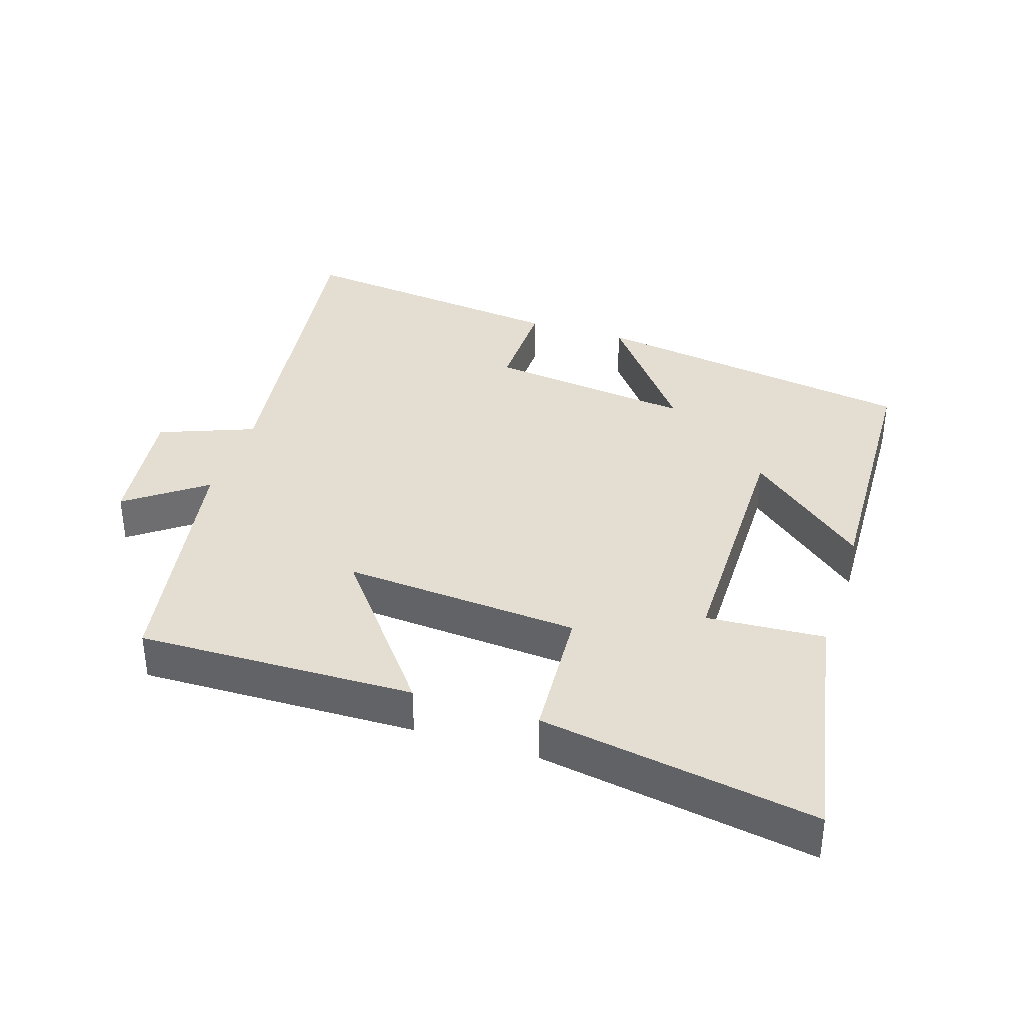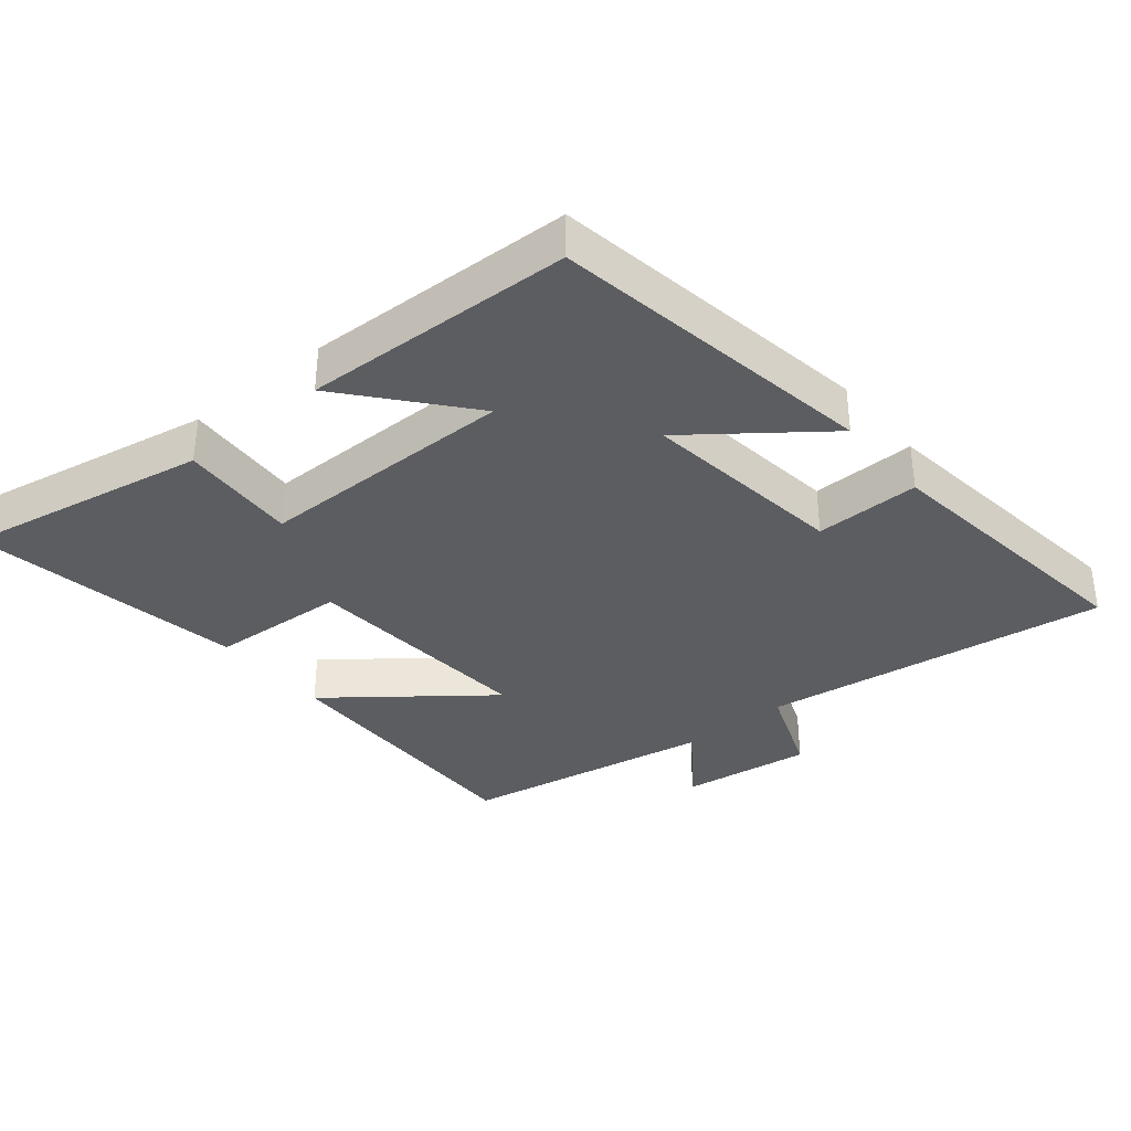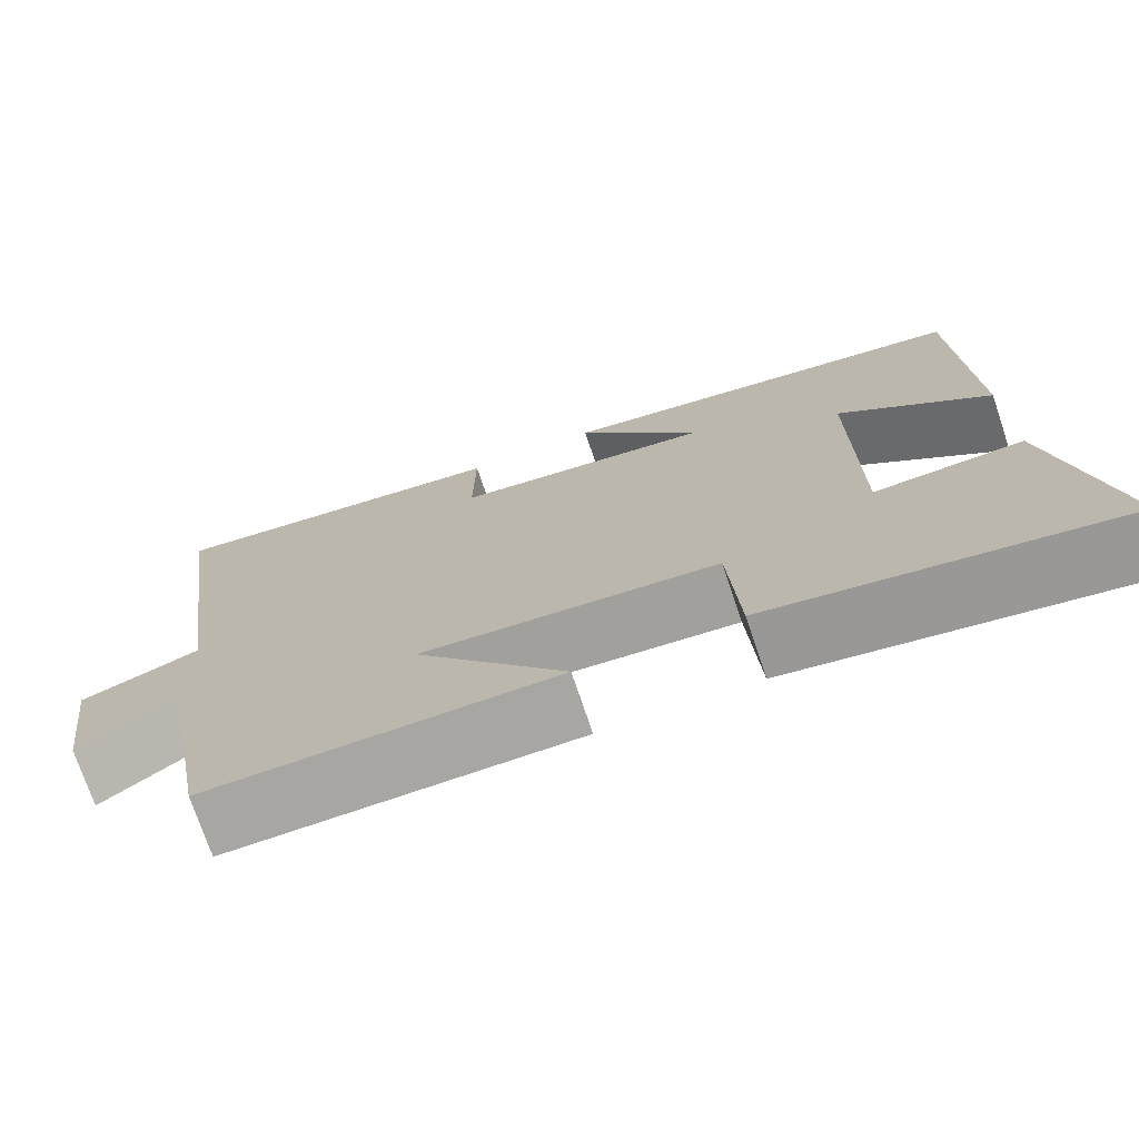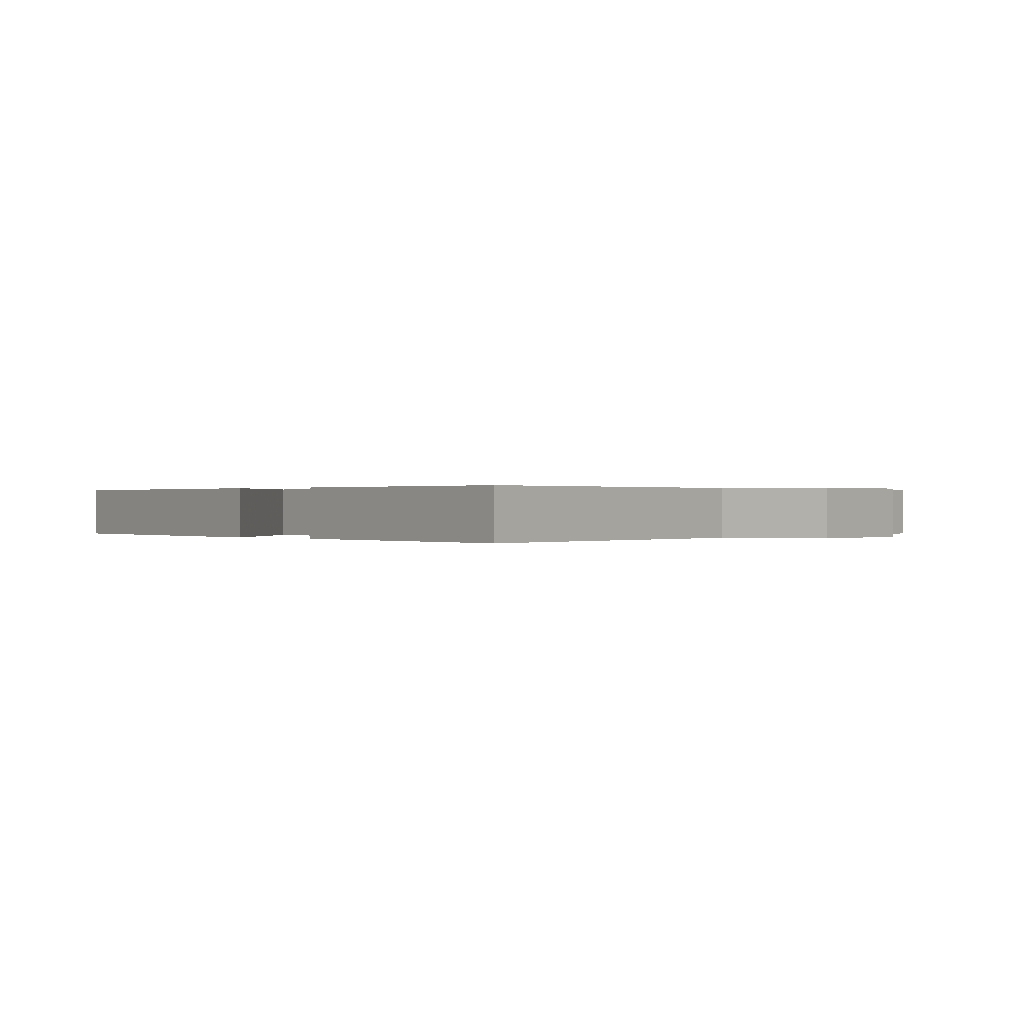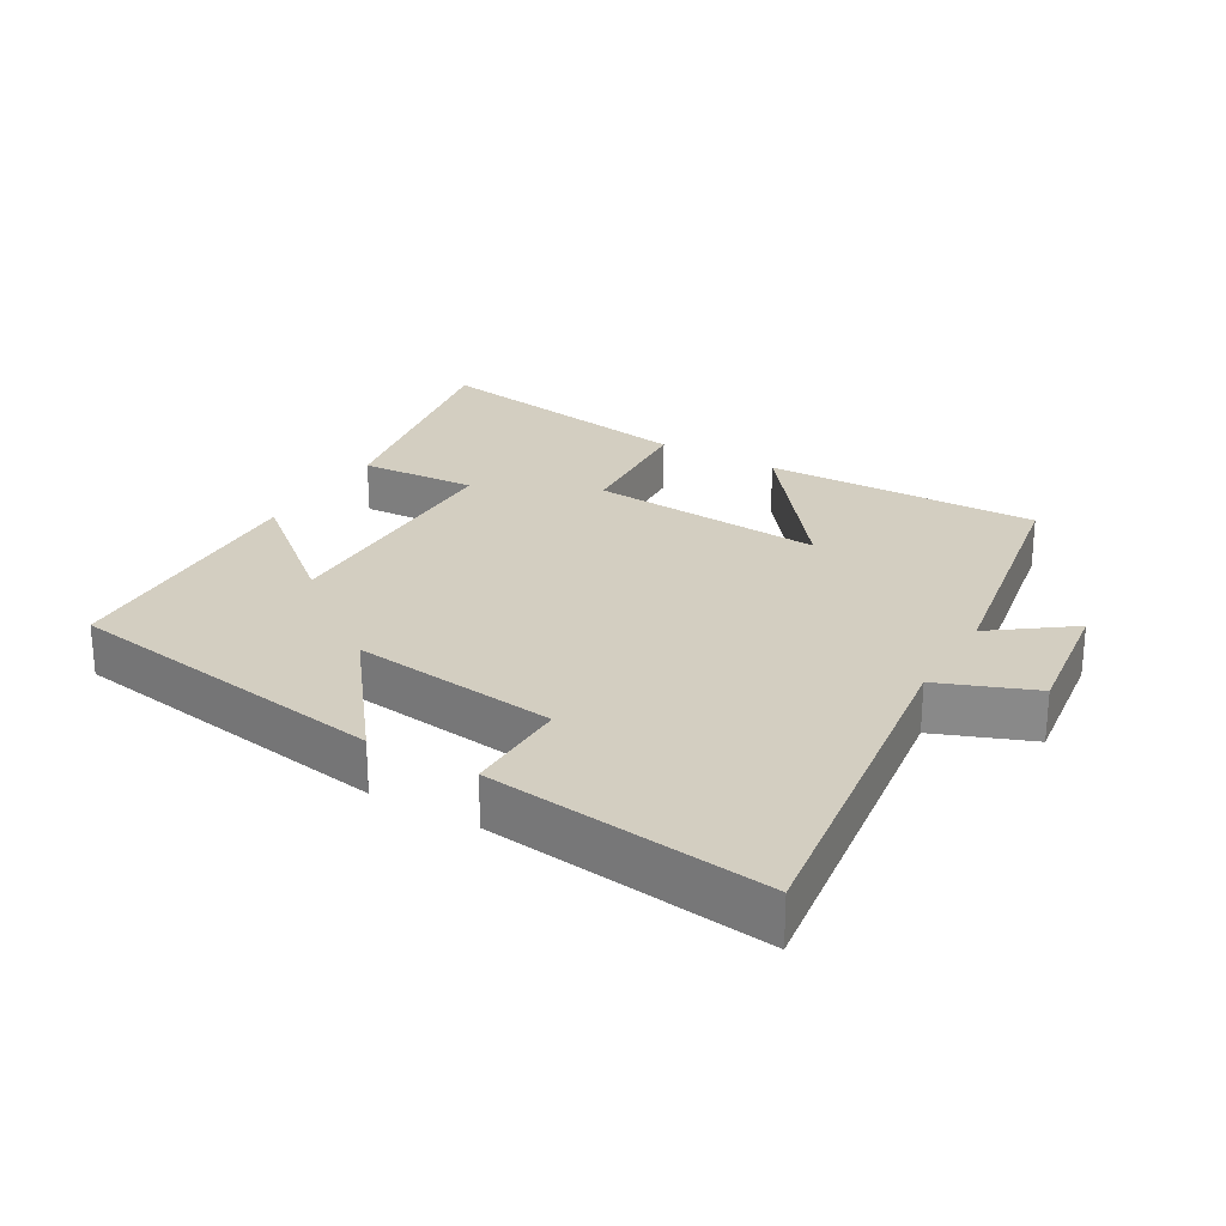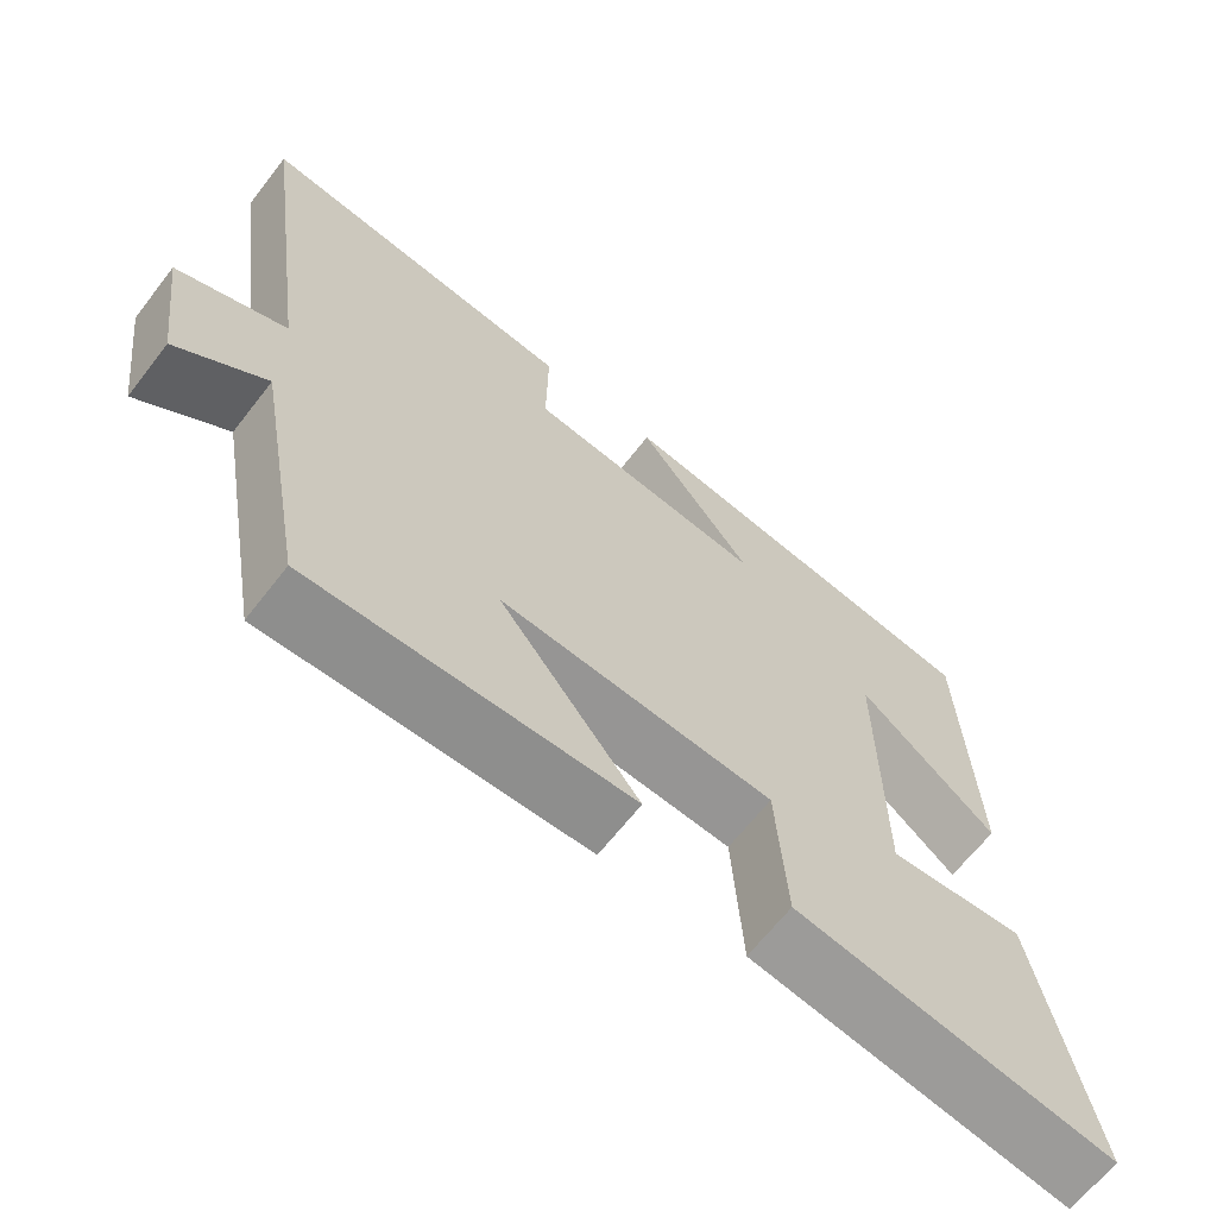
<metadata>
{"format":"obj","ext":"obj","renderer":"f3d","projection":"perspective","resolution":1024,"background":"white","views":[{"elev":36.3,"azim":-162.1,"up":"+Y"},{"elev":-35.4,"azim":-50.4,"up":"+Y"},{"elev":-73.6,"azim":-161.4,"up":"+Z"},{"elev":0.2,"azim":45.3,"up":"+Y"},{"elev":25.3,"azim":30.3,"up":"+Y"},{"elev":-65.5,"azim":142.2,"up":"+Z"}]}
</metadata>
<code>
v -0.485 0.07 0.423
v 0.002 0.07 0.5
v -0.146 0.07 0.307
v 0.16 0.07 0.345
v 0.158 0.07 0.5
v 0.571 0.07 0.55
v 0.5 0.07 0.034
v 0.641 0.07 -0.021
v 0.615 0.07 -0.217
v 0.5 0.07 -0.132
v 0.433 0.07 -0.508
v 0.023 0.07 -0.5
v 0.202 0.07 -0.271
v -0.148 0.07 -0.297
v -0.161 0.07 -0.5
v -0.568 0.07 -0.568
v -0.5 0.07 -0.204
v -0.326 0.07 -0.215
v -0.324 0.07 0.169
v -0.5 0.07 0.022
v -0.485 0 0.423
v 0.002 0 0.5
v -0.146 0 0.307
v 0.16 0 0.345
v 0.158 0 0.5
v 0.571 0 0.55
v 0.5 0 0.034
v 0.641 0 -0.021
v 0.615 0 -0.217
v 0.5 0 -0.132
v 0.433 0 -0.508
v 0.023 0 -0.5
v 0.202 0 -0.271
v -0.148 0 -0.297
v -0.161 0 -0.5
v -0.568 0 -0.568
v -0.5 0 -0.204
v -0.326 0 -0.215
v -0.324 0 0.169
v -0.5 0 0.022
f 19 20 1 2
f 16 17 18
f 15 16 18
f 14 15 18
f 13 14 18 19
f 10 11 12 13
f 10 13 19
f 7 8 9 10
f 7 10 19
f 4 5 6 7
f 3 4 7 19
f 2 3 19
f 22 21 40 39
f 38 37 36
f 38 36 35
f 38 35 34
f 39 38 34 33
f 33 32 31 30
f 39 33 30
f 30 29 28 27
f 39 30 27
f 27 26 25 24
f 39 27 24 23
f 39 23 22
f 1 21 22 2
f 2 22 23 3
f 3 23 24 4
f 4 24 25 5
f 5 25 26 6
f 6 26 27 7
f 7 27 28 8
f 8 28 29 9
f 9 29 30 10
f 10 30 31 11
f 11 31 32 12
f 12 32 33 13
f 13 33 34 14
f 14 34 35 15
f 15 35 36 16
f 16 36 37 17
f 17 37 38 18
f 18 38 39 19
f 19 39 40 20
f 20 40 21 1

</code>
